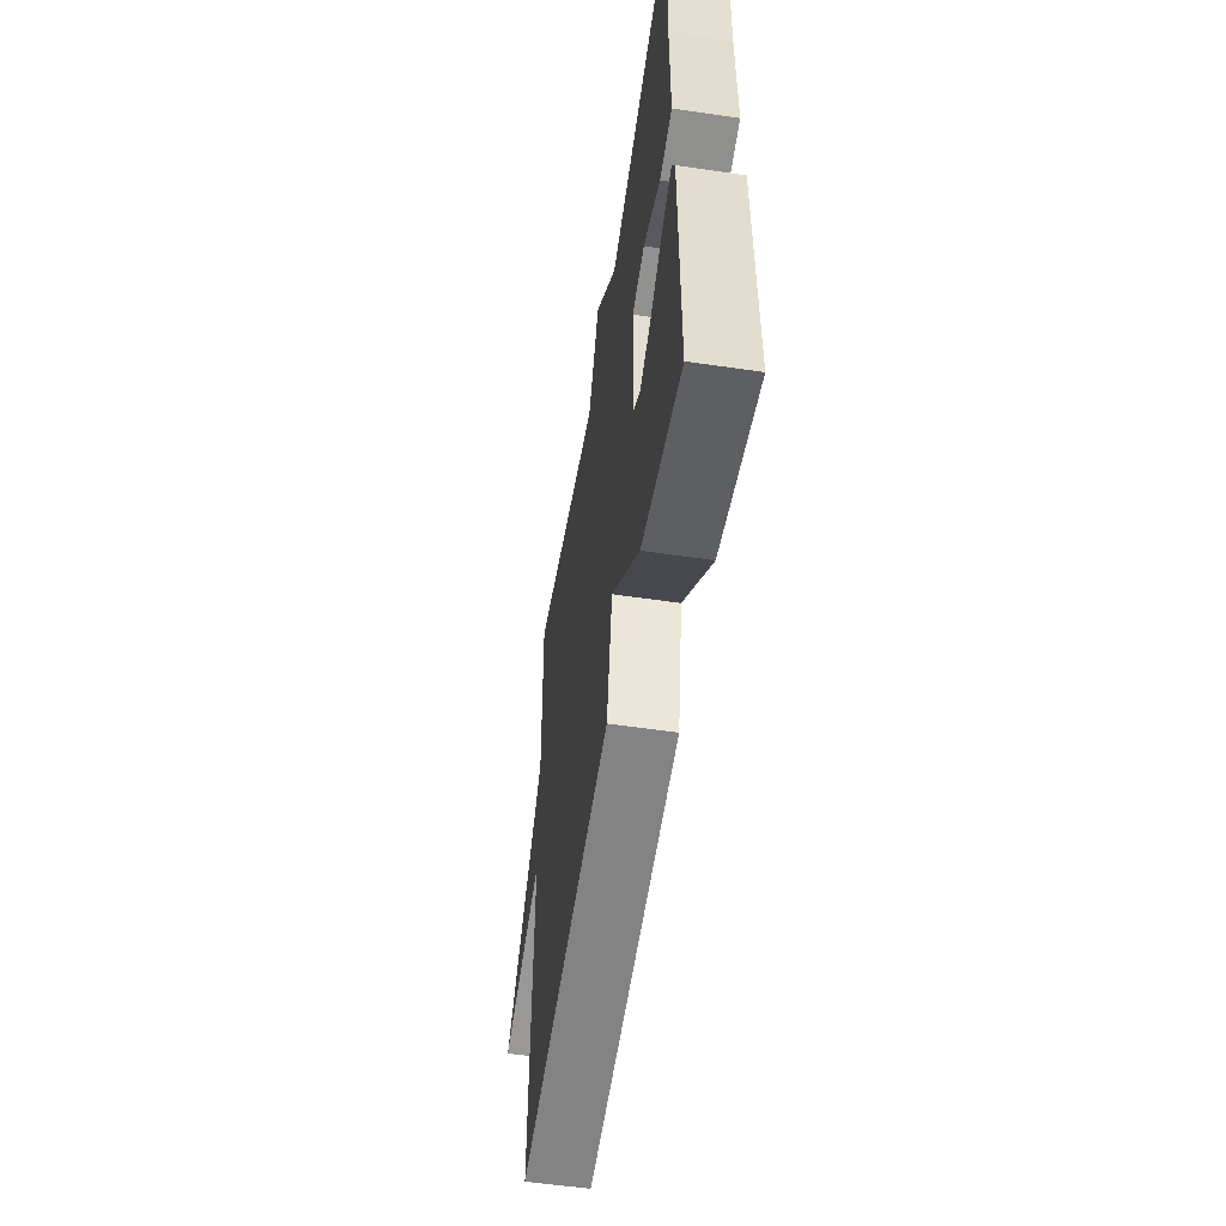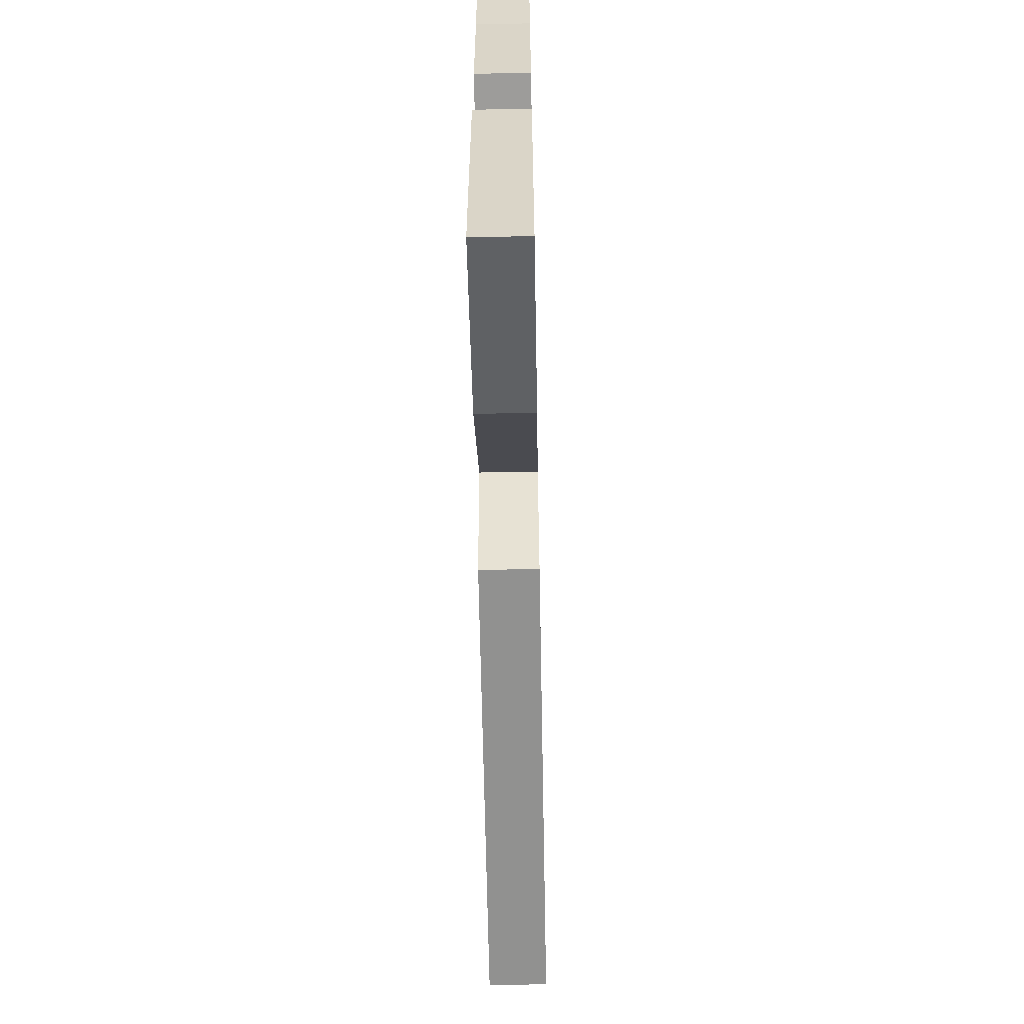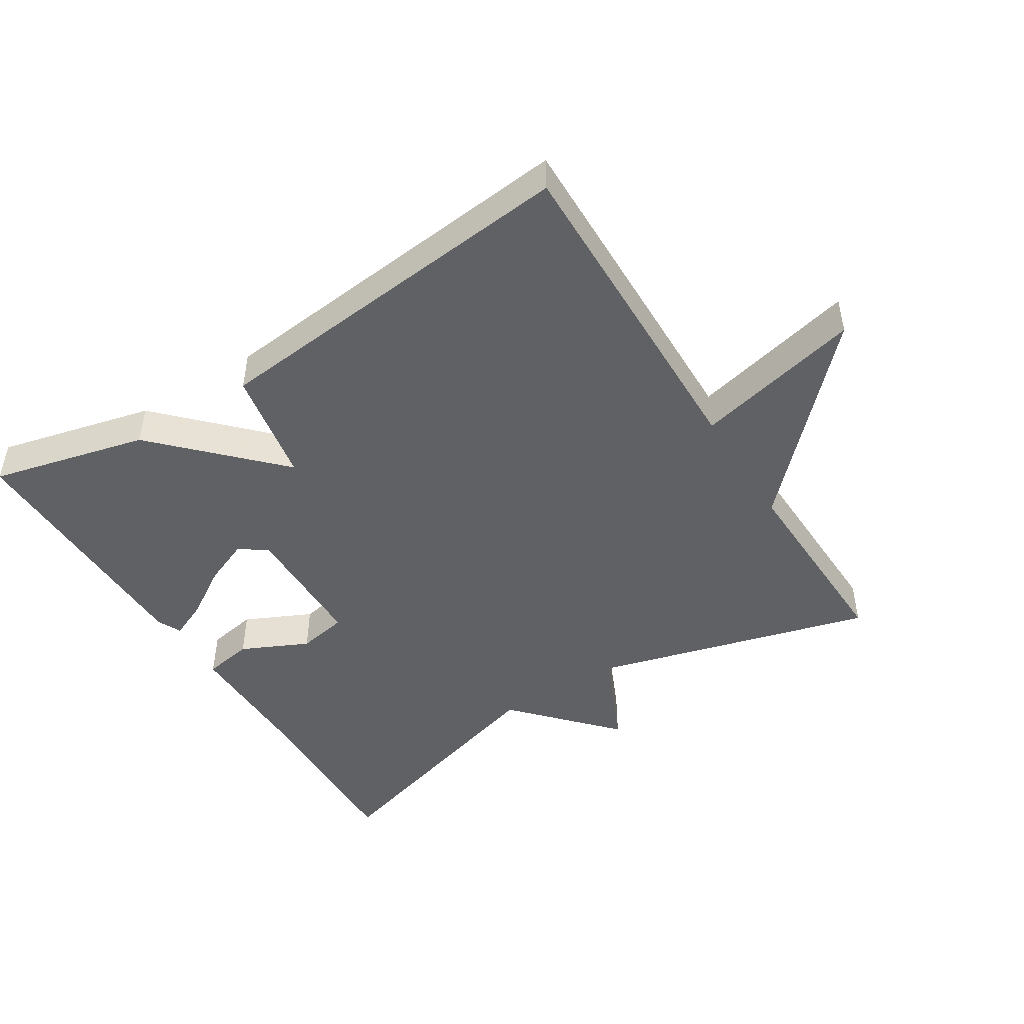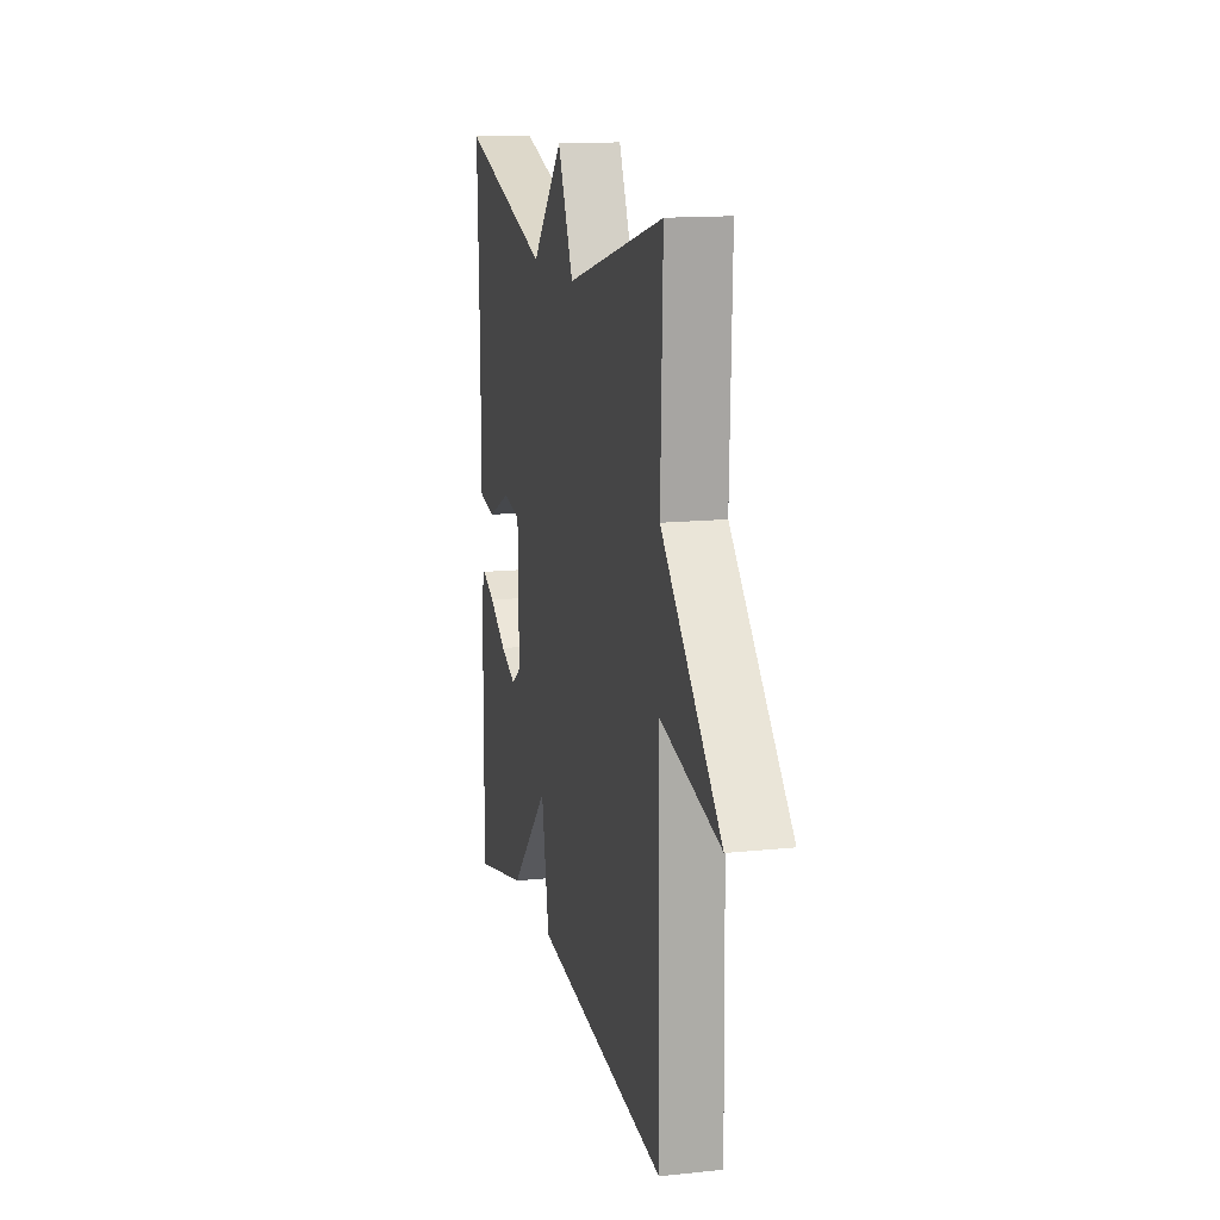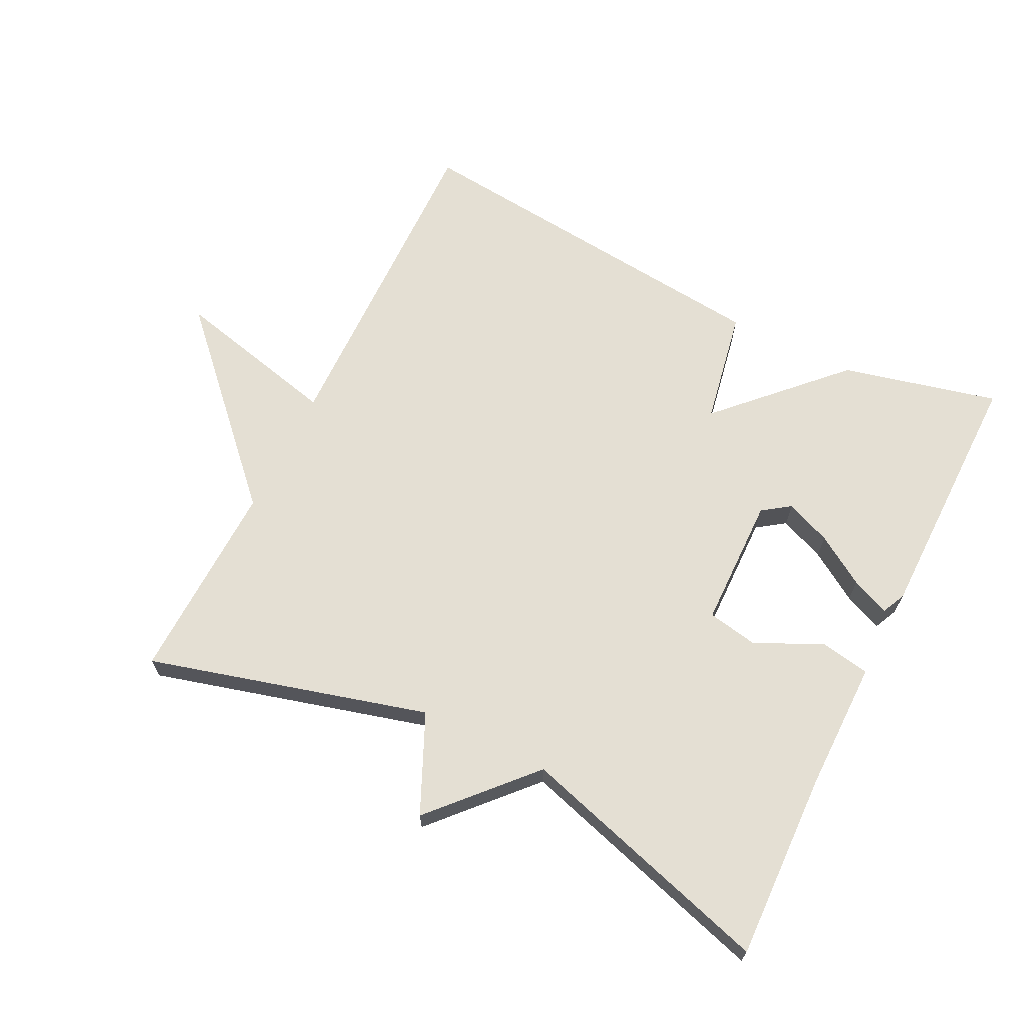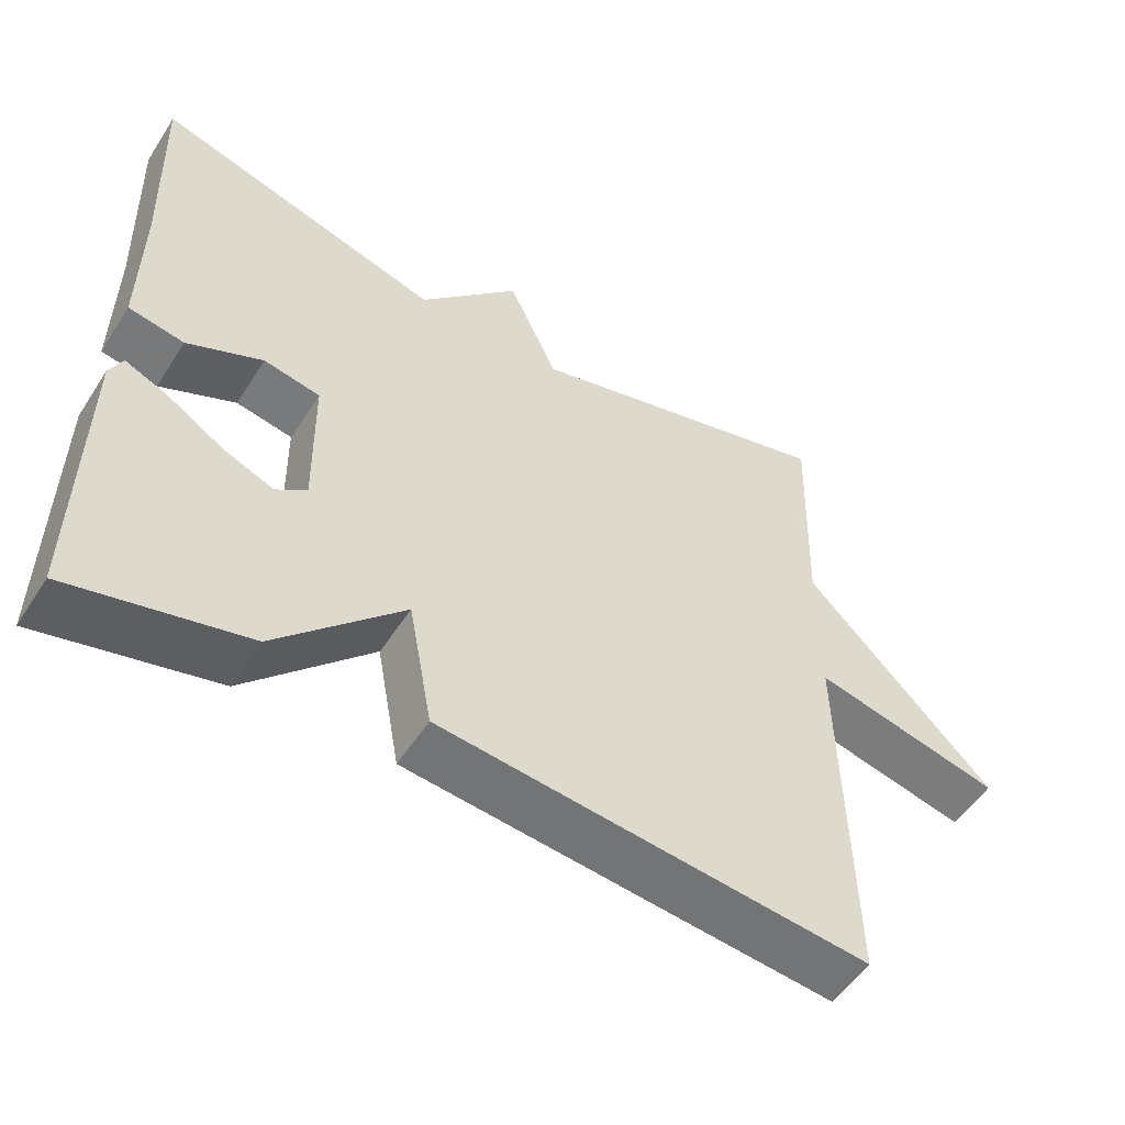
<metadata>
{"format":"obj","ext":"obj","renderer":"f3d","projection":"perspective","resolution":1024,"background":"white","views":[{"elev":-55.2,"azim":81.2,"up":"+Z"},{"elev":-60.2,"azim":91.1,"up":"+Z"},{"elev":-47.3,"azim":-147.9,"up":"+Y"},{"elev":14.3,"azim":-103.0,"up":"+Z"},{"elev":66.8,"azim":26.4,"up":"+Y"},{"elev":-53.7,"azim":147.8,"up":"+Z"}]}
</metadata>
<code>
v -0.5 0.07 -0.5
v -0.491 0.07 -0.001
v -0.741 0.07 -0.06
v -0.491 0.07 0.199
v -0.5 0.07 0.5
v -0.084 0.07 0.386
v -0.018 0.07 0.532
v 0.116 0.07 0.386
v 0.5 0.07 0.5
v 0.491 0.07 0.223
v 0.492 0.07 0.027
v 0.418 0.07 0.014
v 0.318 0.07 0.061
v 0.243 0.07 0.047
v 0.24 0.07 -0.149
v 0.281 0.07 -0.178
v 0.349 0.07 -0.15
v 0.423 0.07 -0.103
v 0.48 0.07 -0.078
v 0.497 0.07 -0.114
v 0.5 0.07 -0.5
v 0.267 0.07 -0.443
v 0.099 0.07 -0.271
v 0.067 0.07 -0.443
v -0.5 0 -0.5
v -0.491 0 -0.001
v -0.741 0 -0.06
v -0.491 0 0.199
v -0.5 0 0.5
v -0.084 0 0.386
v -0.018 0 0.532
v 0.116 0 0.386
v 0.5 0 0.5
v 0.491 0 0.223
v 0.492 0 0.027
v 0.418 0 0.014
v 0.318 0 0.061
v 0.243 0 0.047
v 0.24 0 -0.149
v 0.281 0 -0.178
v 0.349 0 -0.15
v 0.423 0 -0.103
v 0.48 0 -0.078
v 0.497 0 -0.114
v 0.5 0 -0.5
v 0.267 0 -0.443
v 0.099 0 -0.271
v 0.067 0 -0.443
f 23 24 1 2
f 20 21 22 23
f 17 18 19 20
f 16 17 20 23
f 15 16 23 2
f 10 11 12 13
f 10 13 14
f 9 10 14
f 8 9 14
f 8 14 15
f 7 8 15
f 6 7 15
f 4 5 6 15
f 2 3 4
f 2 4 15
f 26 25 48 47
f 47 46 45 44
f 44 43 42 41
f 47 44 41 40
f 26 47 40 39
f 37 36 35 34
f 38 37 34
f 38 34 33
f 38 33 32
f 39 38 32
f 39 32 31
f 39 31 30
f 39 30 29 28
f 28 27 26
f 39 28 26
f 1 25 26 2
f 2 26 27 3
f 3 27 28 4
f 4 28 29 5
f 5 29 30 6
f 6 30 31 7
f 7 31 32 8
f 8 32 33 9
f 9 33 34 10
f 10 34 35 11
f 11 35 36 12
f 12 36 37 13
f 13 37 38 14
f 14 38 39 15
f 15 39 40 16
f 16 40 41 17
f 17 41 42 18
f 18 42 43 19
f 19 43 44 20
f 20 44 45 21
f 21 45 46 22
f 22 46 47 23
f 23 47 48 24
f 24 48 25 1

</code>
